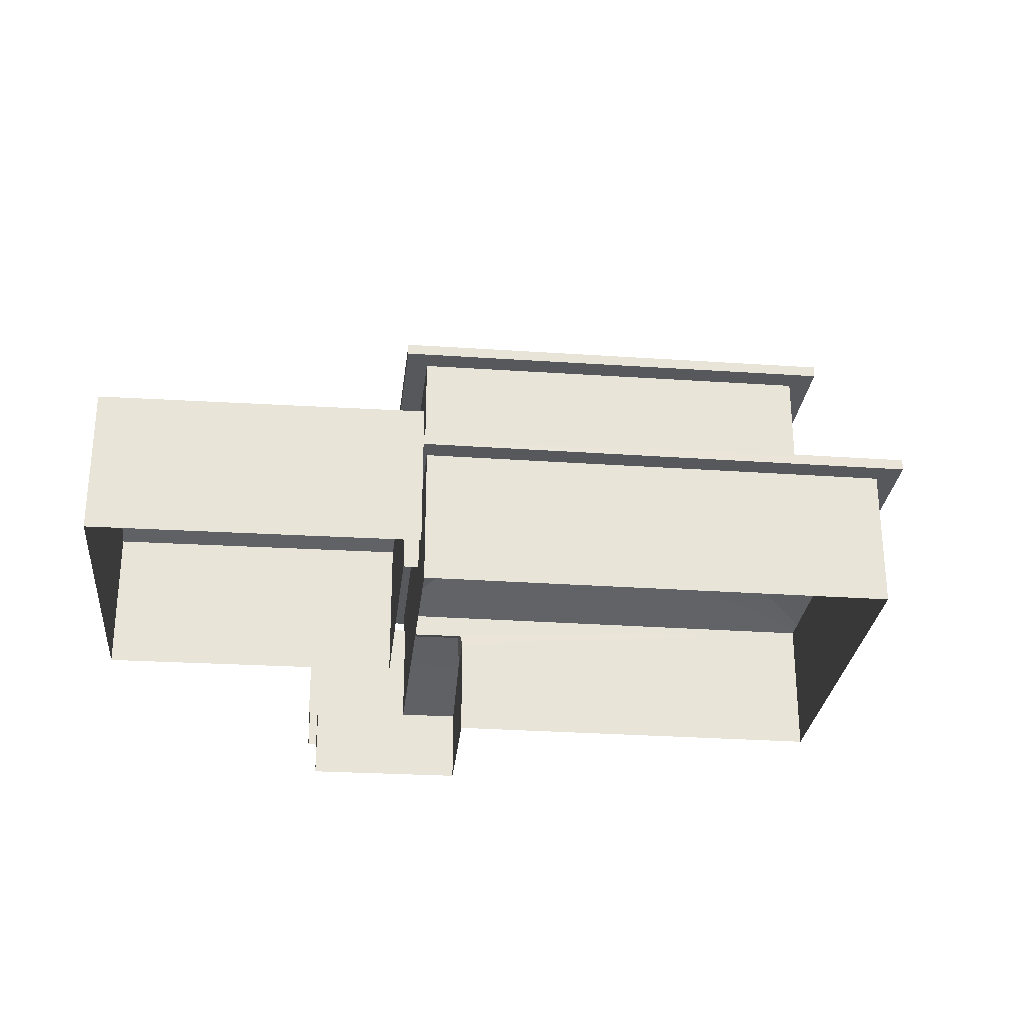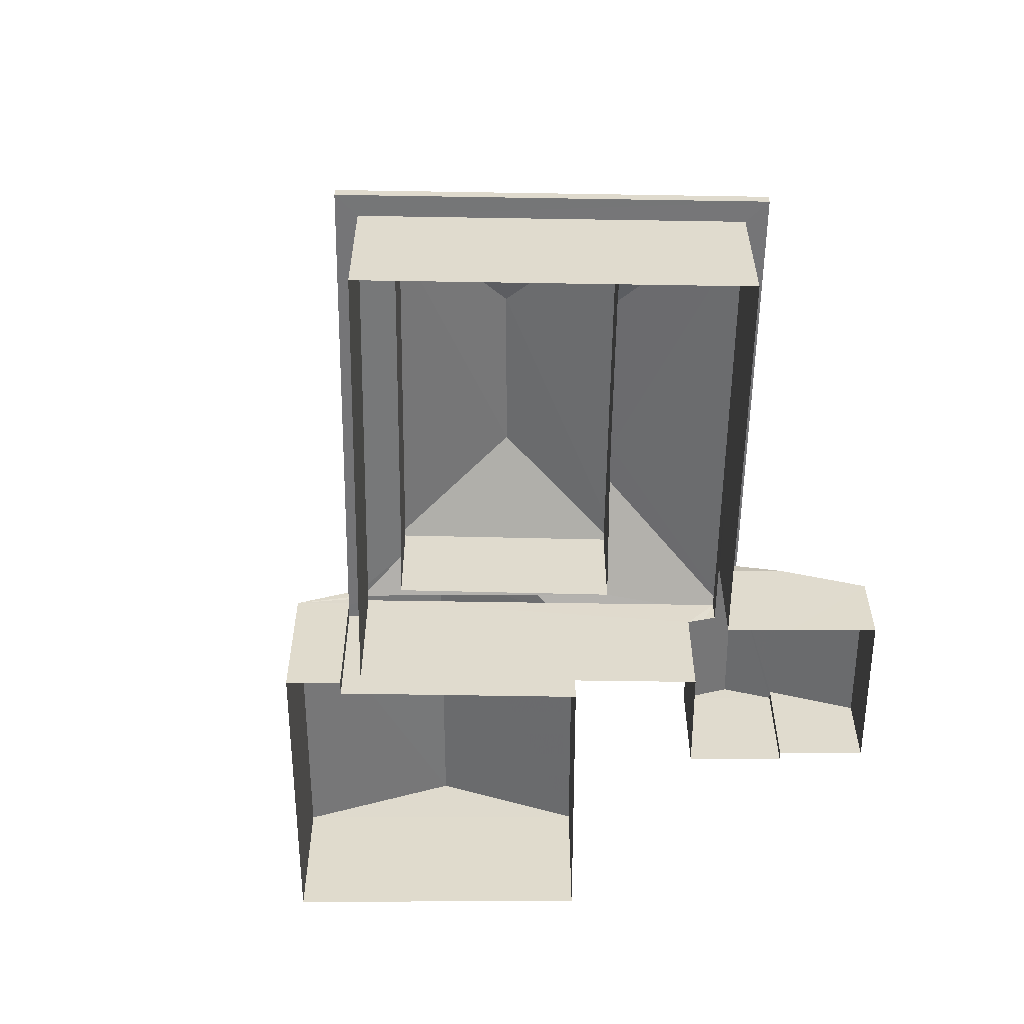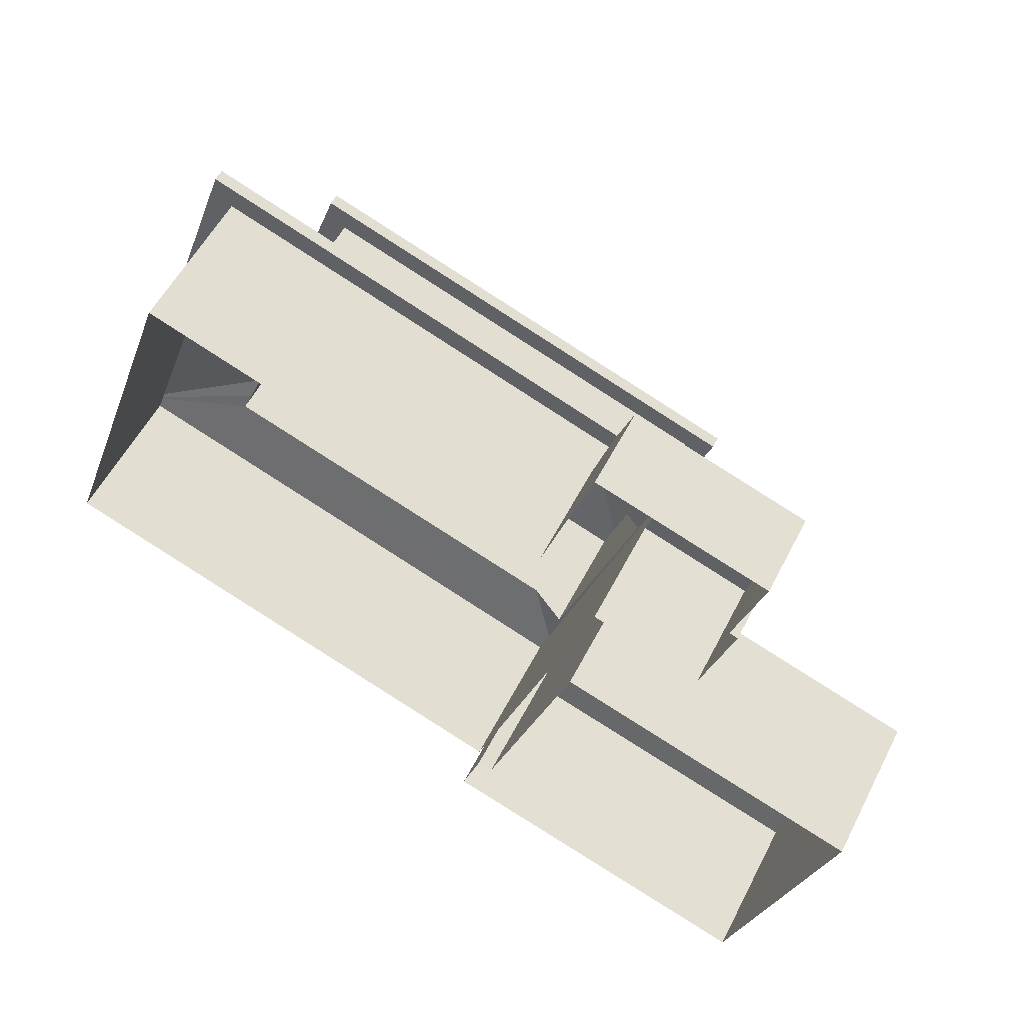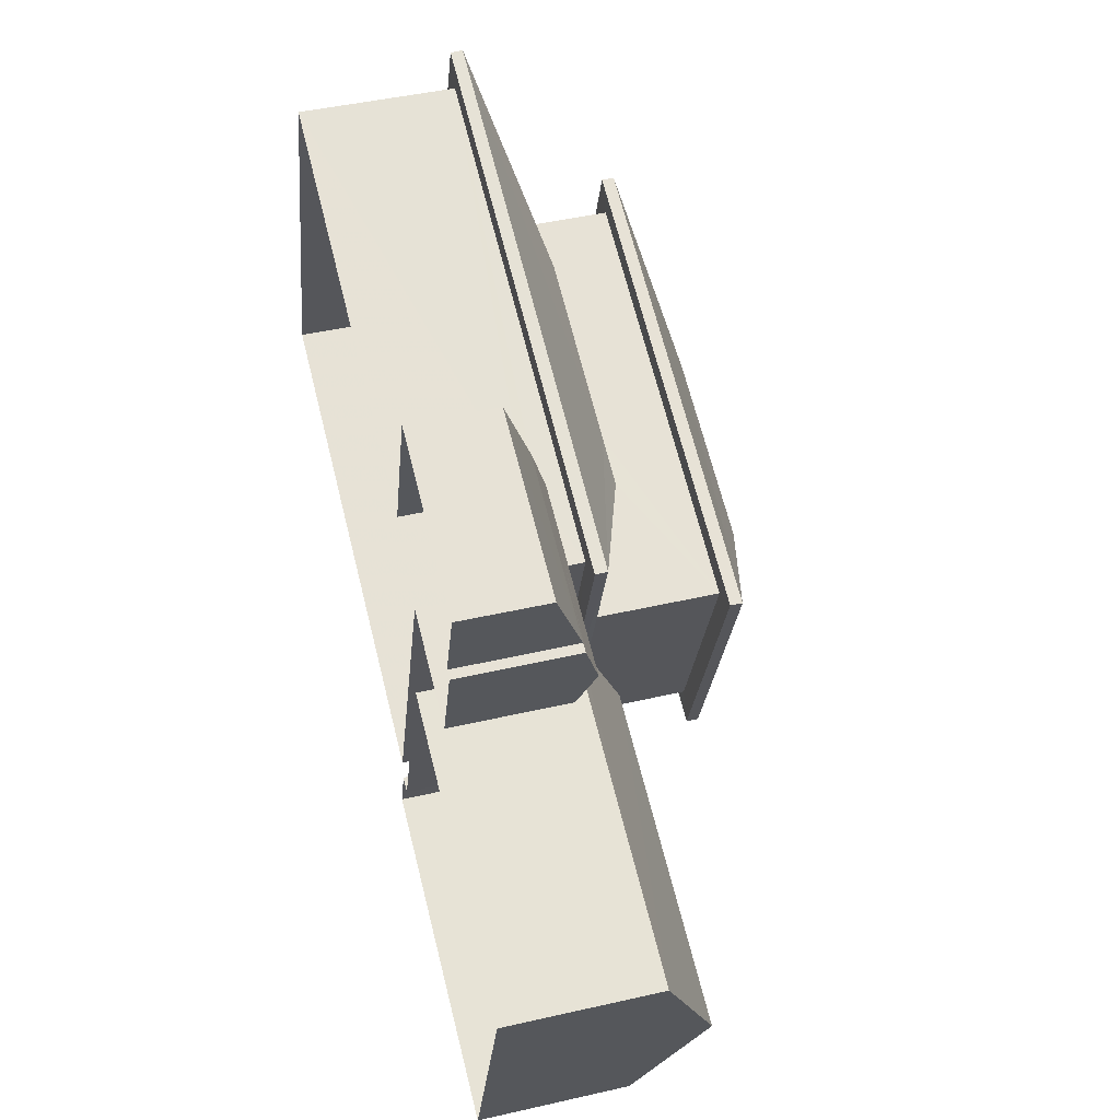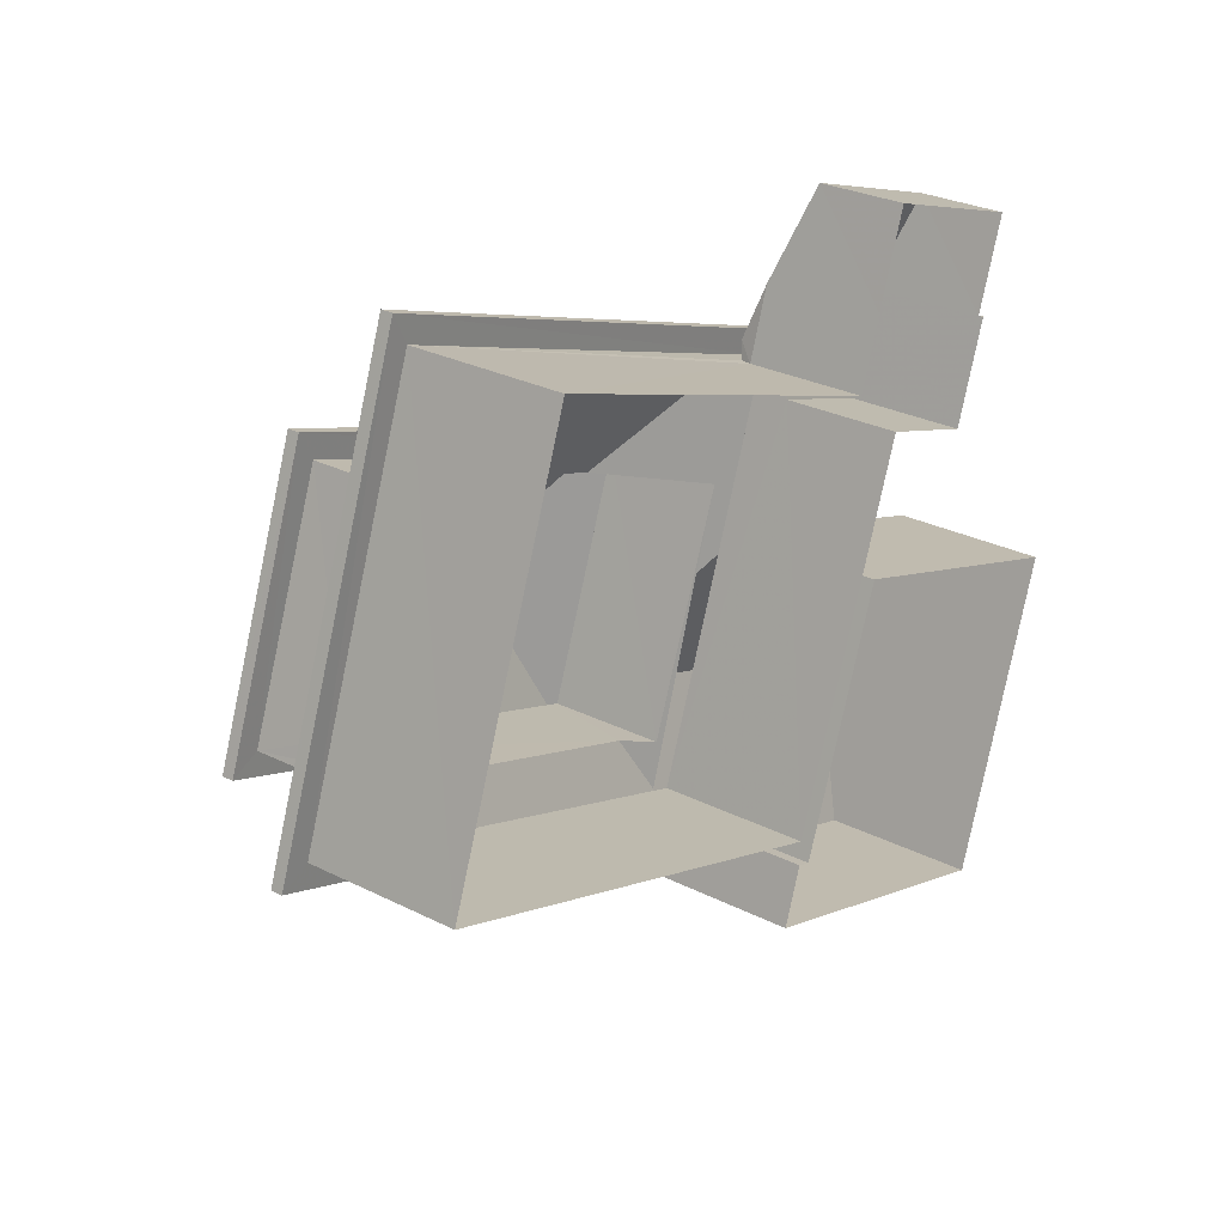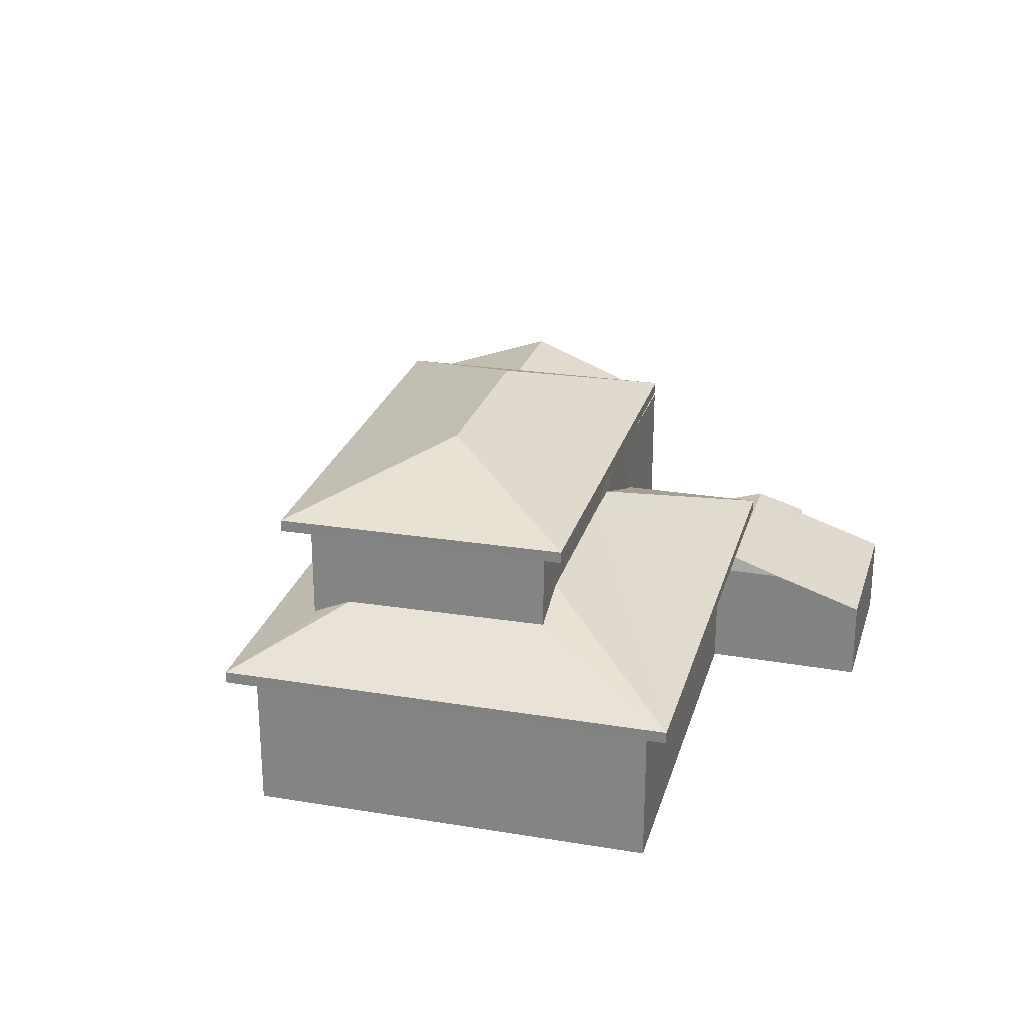
<metadata>
{"format":"obj","ext":"obj","renderer":"f3d","projection":"perspective","resolution":1024,"background":"white","views":[{"elev":-28.3,"azim":13.4,"up":"+Z"},{"elev":-56.6,"azim":108.6,"up":"+Z"},{"elev":54.5,"azim":-153.4,"up":"+Y"},{"elev":46.0,"azim":-104.8,"up":"+Y"},{"elev":28.3,"azim":127.3,"up":"+Y"},{"elev":25.5,"azim":124.4,"up":"+Z"}]}
</metadata>
<code>
v -8.836e+04 -1.004e+05 2.597
v -8.835e+04 -1.004e+05 2.598
v -8.836e+04 -1.004e+05 2.599
v -8.835e+04 -1.004e+05 2.598
v -8.835e+04 -1.004e+05 2.597
v -8.835e+04 -1.004e+05 2.598
v -8.835e+04 -1.004e+05 2.596
v -8.834e+04 -1.004e+05 2.598
v -8.835e+04 -1.004e+05 2.596
v -8.835e+04 -1.004e+05 2.598
v -8.836e+04 -1.004e+05 2.596
v -8.835e+04 -1.004e+05 2.596
v -8.836e+04 -1.004e+05 2.596
v -8.836e+04 -1.004e+05 2.596
v -8.836e+04 -1.004e+05 2.597
v -8.836e+04 -1.004e+05 2.596
v -8.836e+04 -1.004e+05 2.597
v -8.836e+04 -1.004e+05 5.772
v -8.835e+04 -1.004e+05 5.772
v -8.835e+04 -1.004e+05 5.772
v -8.836e+04 -1.004e+05 5.772
v -8.834e+04 -1.004e+05 5.774
v -8.834e+04 -1.004e+05 5.774
v -8.835e+04 -1.004e+05 5.773
v -8.835e+04 -1.004e+05 5.774
v -8.835e+04 -1.004e+05 5.774
v -8.835e+04 -1.004e+05 5.774
v -8.835e+04 -1.004e+05 8.728
v -8.835e+04 -1.004e+05 8.728
v -8.835e+04 -1.004e+05 8.728
v -8.836e+04 -1.004e+05 8.728
v -8.835e+04 -1.004e+05 8.729
v -8.834e+04 -1.004e+05 8.729
v -8.834e+04 -1.004e+05 8.729
v -8.835e+04 -1.004e+05 8.729
v -8.835e+04 -1.004e+05 5.859
v -8.836e+04 -1.004e+05 7.164
v -8.836e+04 -1.004e+05 5.859
v -8.835e+04 -1.004e+05 7.164
v -8.836e+04 -1.004e+05 5.858
v -8.835e+04 -1.004e+05 6.023
v -8.835e+04 -1.004e+05 5.858
v -8.835e+04 -1.004e+05 6.205
v -8.834e+04 -1.004e+05 6.554
v -8.835e+04 -1.004e+05 6.569
v -8.835e+04 -1.004e+05 6.024
v -8.834e+04 -1.004e+05 6.691
v -8.834e+04 -1.004e+05 6.024
v -8.835e+04 -1.004e+05 6.167
v -8.834e+04 -1.004e+05 6.9
v -8.835e+04 -1.004e+05 7.332
v -8.836e+04 -1.004e+05 6.022
v -8.835e+04 -1.004e+05 7.334
v -8.835e+04 -1.004e+05 6.022
v -8.835e+04 -1.004e+05 7.339
v -8.835e+04 -1.004e+05 6.914
v -8.835e+04 -1.004e+05 6.232
v -8.835e+04 -1.004e+05 6.213
v -8.834e+04 -1.004e+05 8.979
v -8.835e+04 -1.004e+05 10.07
v -8.835e+04 -1.004e+05 8.979
v -8.835e+04 -1.004e+05 10.07
v -8.836e+04 -1.004e+05 8.978
v -8.835e+04 -1.004e+05 8.978
v -8.836e+04 -1.004e+05 5.157
v -8.836e+04 -1.004e+05 5.022
v -8.836e+04 -1.004e+05 5.022
v -8.836e+04 -1.004e+05 5.362
v -8.836e+04 -1.004e+05 5.238
v -8.835e+04 -1.004e+05 5.362
v -8.835e+04 -1.004e+05 5.246
v -8.836e+04 -1.004e+05 5.022
v -8.836e+04 -1.004e+05 5.022
v -8.835e+04 -1.004e+05 5.022
v -8.835e+04 -1.004e+05 5.022
v -8.836e+04 -1.004e+05 4.373
v -8.836e+04 -1.004e+05 4.374
v -8.835e+04 -1.004e+05 5.859
f 1 2 3
f 3 2 4
f 1 5 2
f 4 2 6
f 7 8 9
f 8 10 9
f 11 12 13
f 14 11 13
f 12 9 15
f 16 13 17
f 13 15 17
f 9 10 15
f 12 15 13
f 18 19 20
f 18 21 19
f 19 22 20
f 19 23 22
f 21 18 24
f 25 24 26
f 23 27 22
f 25 26 27
f 27 26 22
f 24 18 26
f 28 29 30
f 31 28 30
f 30 32 31
f 28 33 34
f 29 28 34
f 34 33 32
f 35 32 30
f 34 32 35
f 36 37 38
f 36 39 37
f 40 37 39
f 39 41 40
f 40 41 42
f 43 41 39
f 44 45 46
f 47 44 48
f 45 49 46
f 44 46 48
f 50 47 48
f 51 52 53
f 54 51 55
f 54 52 51
f 54 56 48
f 48 56 50
f 55 56 54
f 49 45 57
f 49 57 43
f 43 58 41
f 58 52 41
f 53 52 58
f 57 58 43
f 59 60 61
f 62 60 59
f 60 62 63
f 63 62 64
f 62 59 64
f 60 63 61
f 65 66 67
f 65 68 66
f 68 69 70
f 70 69 71
f 65 69 68
f 72 68 70
f 73 72 70
f 74 73 70
f 75 74 70
f 71 75 70
f 73 74 76
f 77 73 76
f 43 39 49
f 46 36 78
f 49 36 46
f 39 36 49
f 37 40 38
f 38 3 4
f 36 38 4
f 40 1 3
f 38 40 3
f 1 40 24
f 1 24 5
f 40 42 24
f 78 36 27
f 27 4 6
f 27 36 4
f 25 2 5
f 24 25 5
f 6 2 25
f 27 6 25
f 52 54 19
f 21 52 19
f 48 23 19
f 54 48 19
f 23 48 78
f 23 78 27
f 48 46 78
f 24 42 21
f 21 42 52
f 42 41 52
f 20 8 7
f 20 22 8
f 22 26 10
f 8 22 10
f 15 10 67
f 10 26 67
f 65 18 69
f 67 26 18
f 65 67 18
f 75 7 9
f 7 75 20
f 69 18 71
f 18 20 71
f 20 75 71
f 63 28 31
f 63 64 28
f 59 33 28
f 64 59 28
f 59 32 33
f 59 61 32
f 63 31 32
f 61 63 32
f 44 47 34
f 50 29 34
f 50 56 29
f 47 50 34
f 45 35 57
f 44 34 45
f 34 35 45
f 57 30 58
f 57 35 30
f 56 55 29
f 29 51 30
f 53 58 30
f 51 53 30
f 55 51 29
f 66 68 72
f 17 67 66
f 17 15 67
f 17 72 16
f 17 66 72
f 13 16 72
f 73 13 72
f 9 12 74
f 75 9 74
f 14 76 11
f 14 77 76
f 76 12 11
f 76 74 12
f 77 14 13
f 73 77 13

</code>
